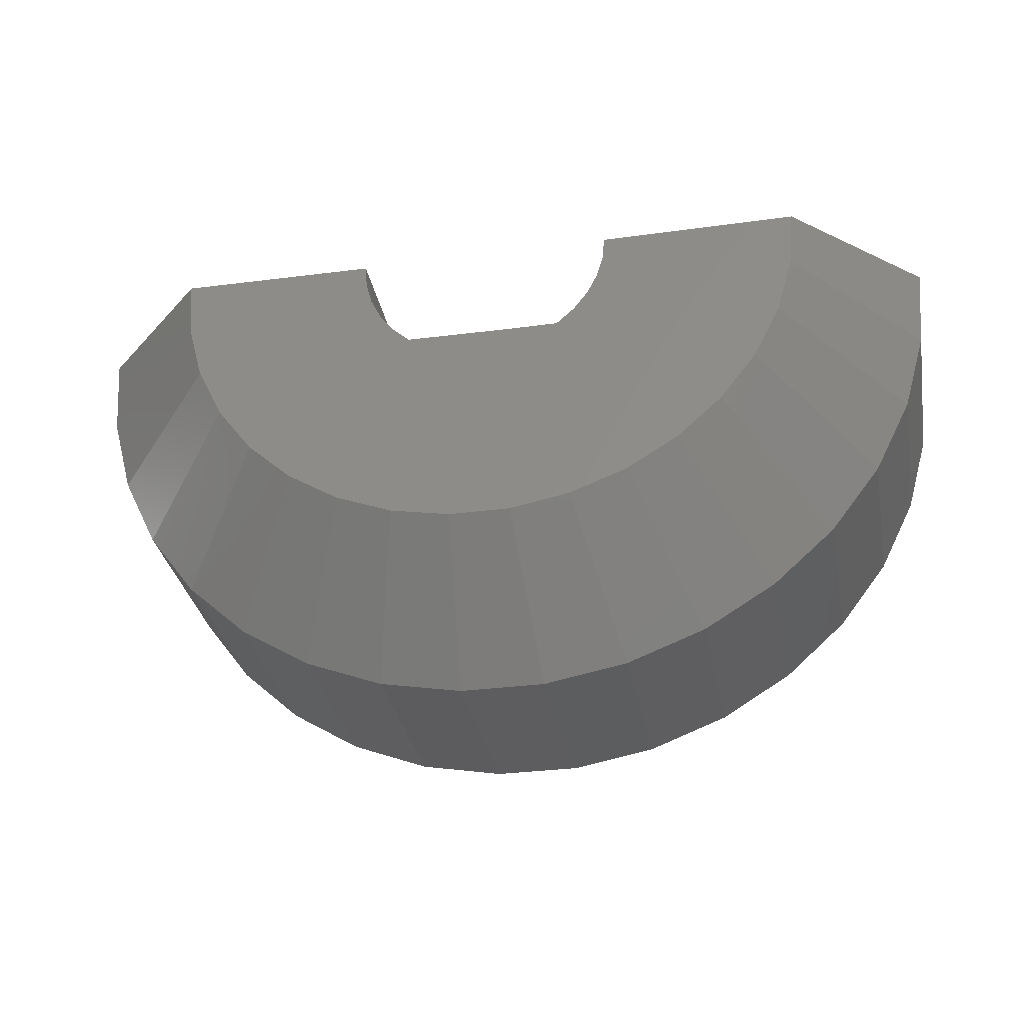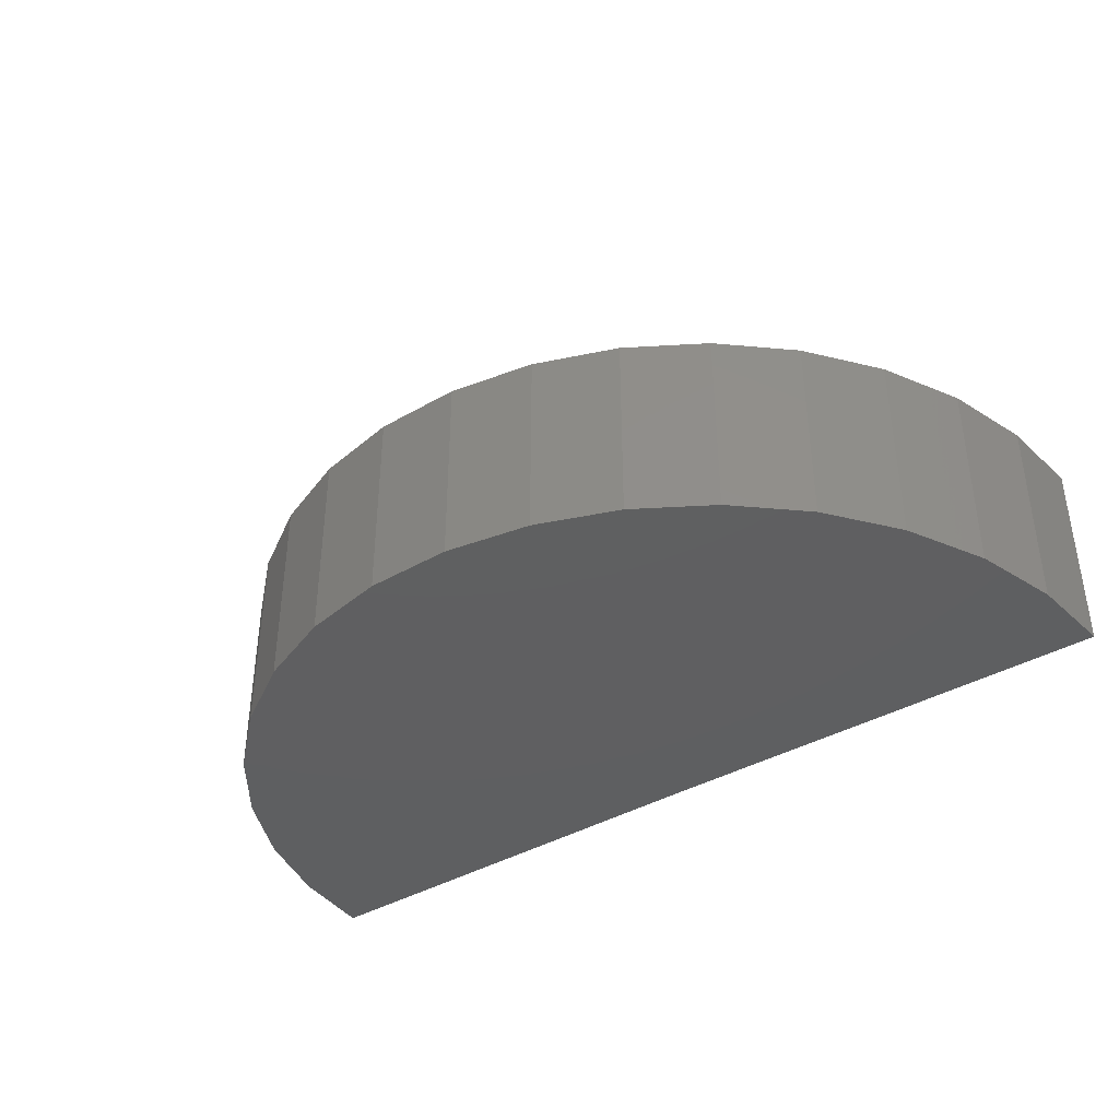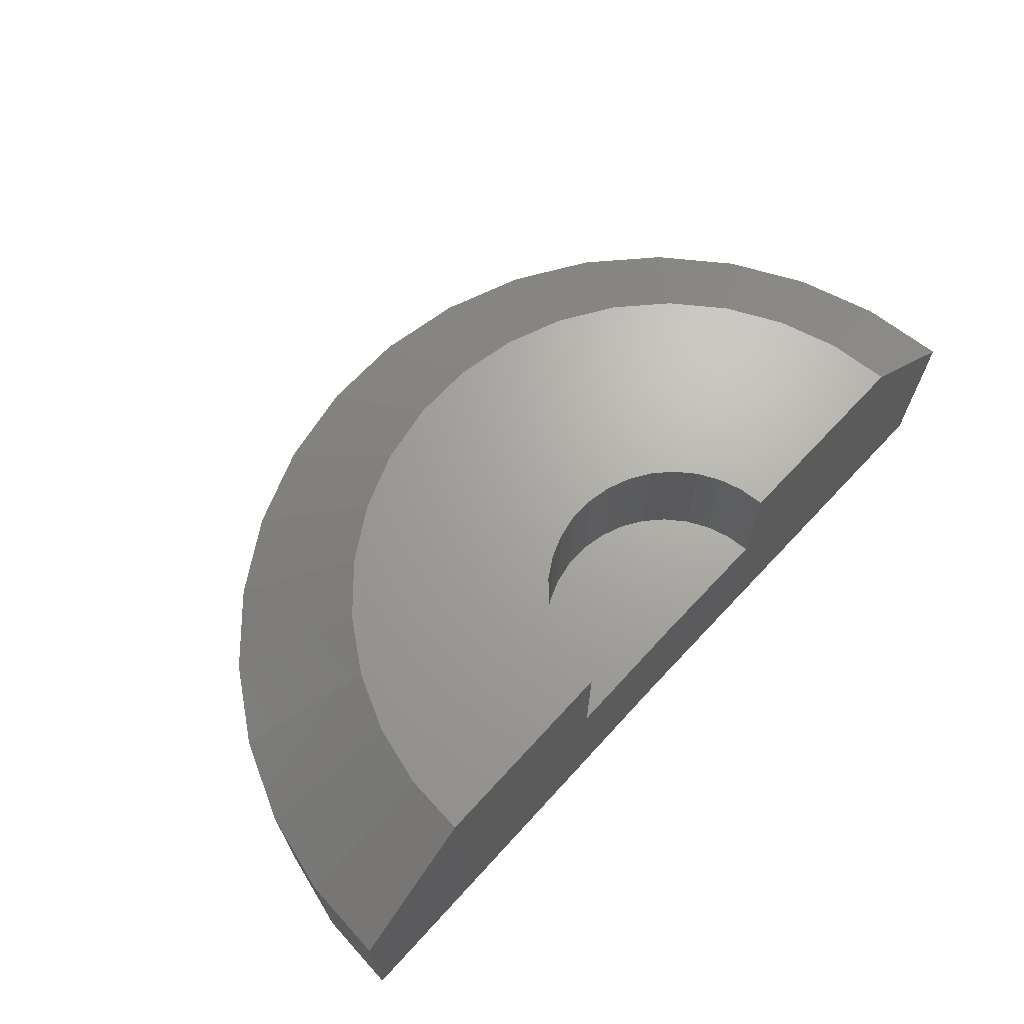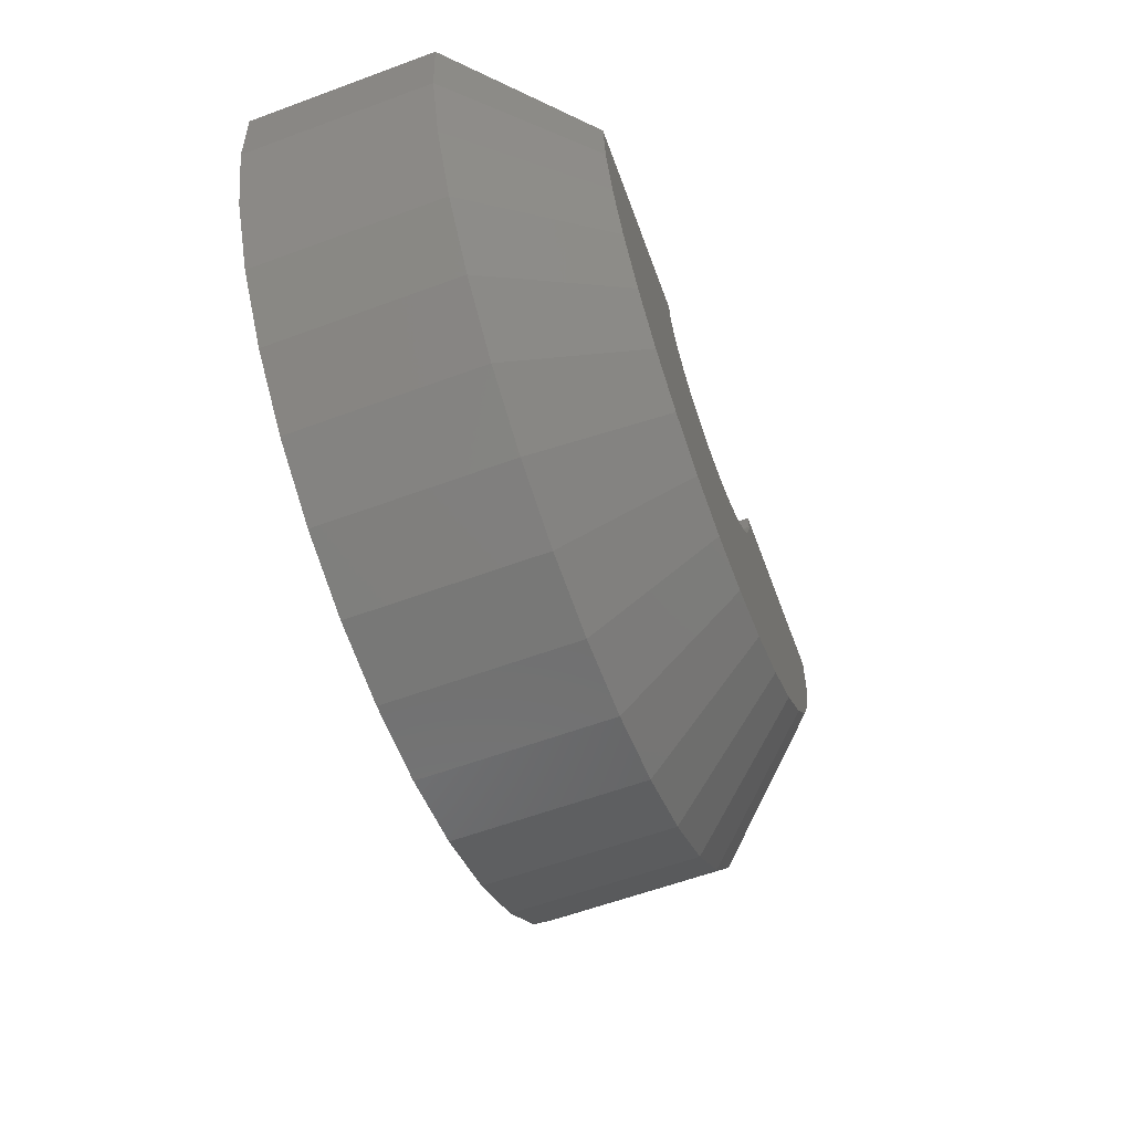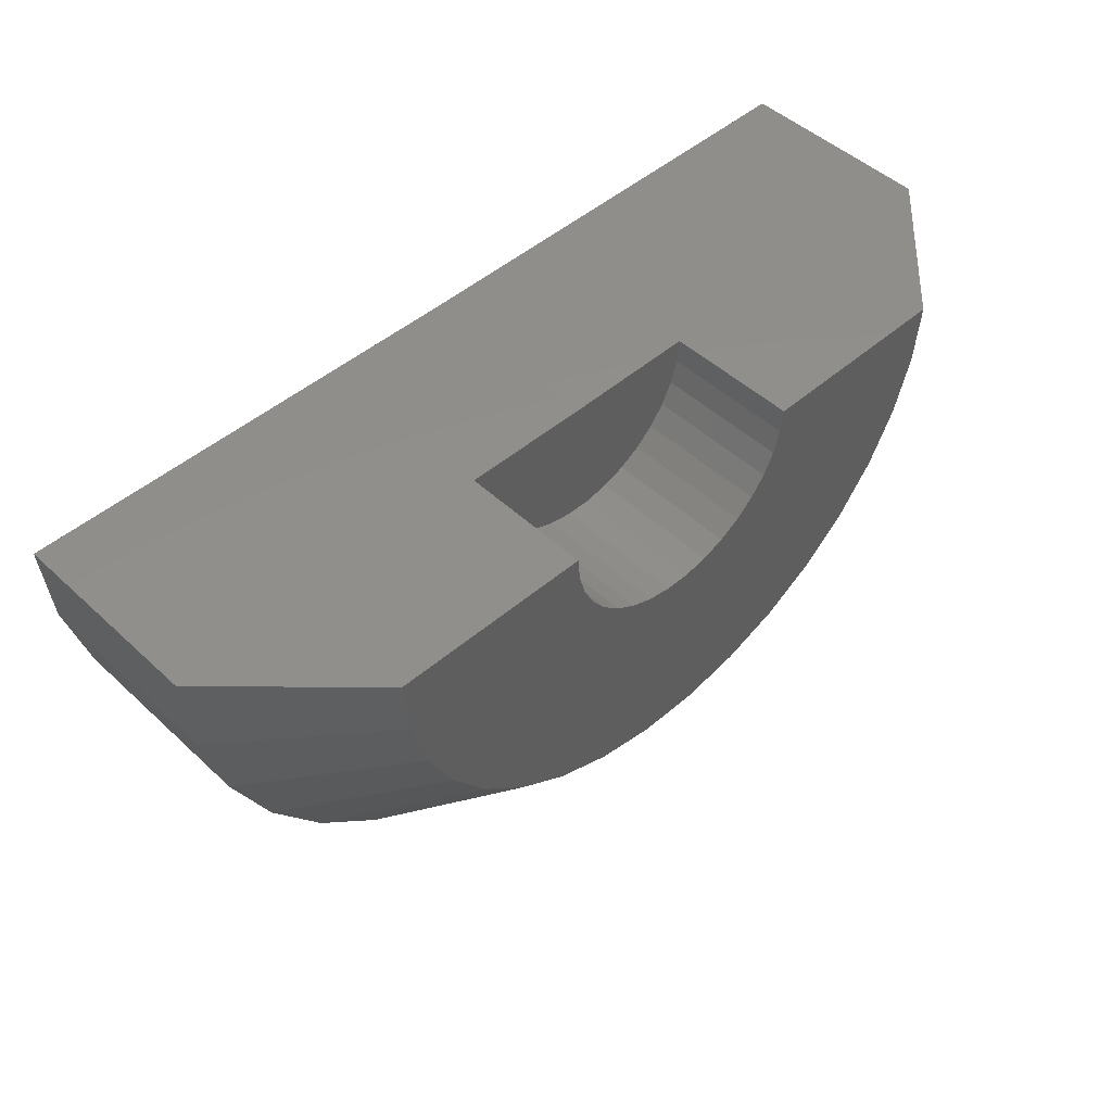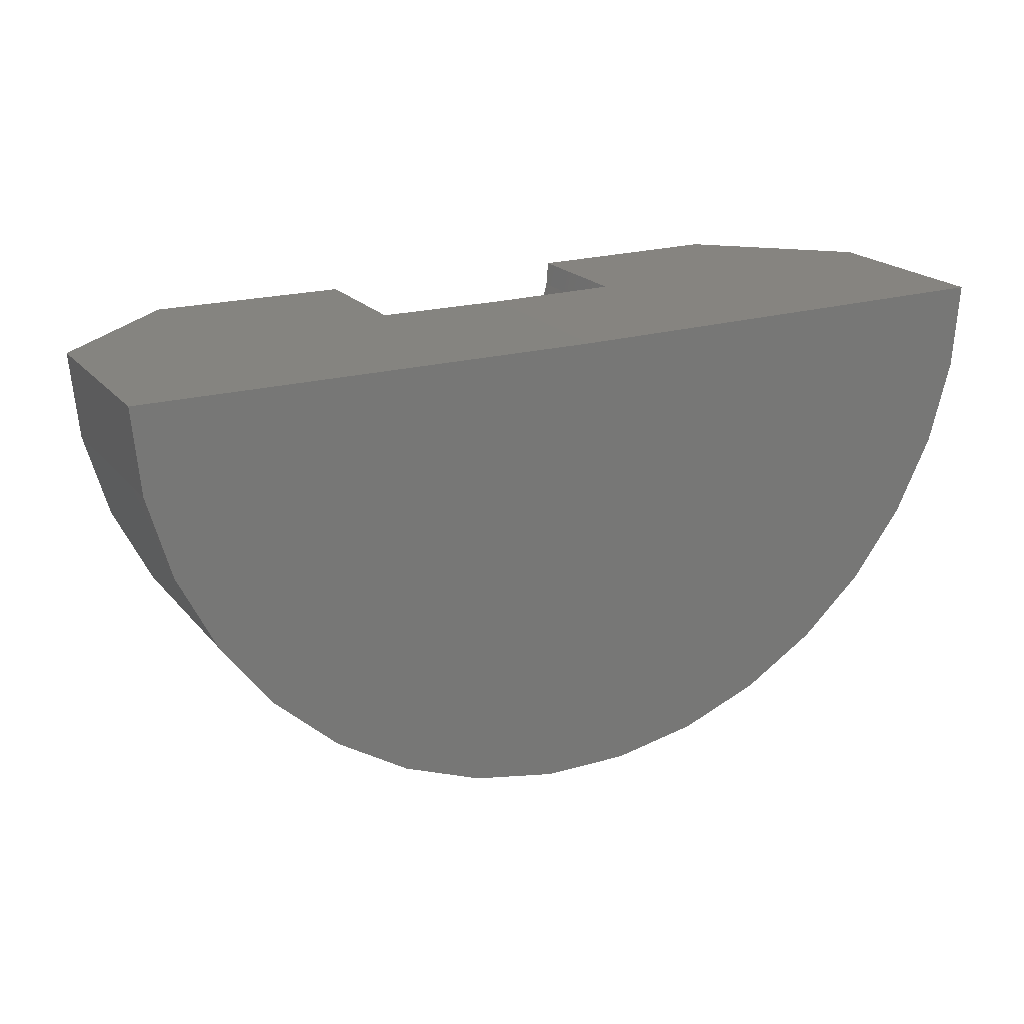
<metadata>
{"format":"stl","ext":"stl","renderer":"f3d","projection":"perspective","resolution":1024,"background":"white","views":[{"elev":-32.8,"azim":10.8,"up":"+Y"},{"elev":-39.0,"azim":35.7,"up":"+Z"},{"elev":67.5,"azim":132.4,"up":"+Z"},{"elev":-61.1,"azim":-69.5,"up":"+Y"},{"elev":48.4,"azim":-44.1,"up":"+Y"},{"elev":19.9,"azim":152.5,"up":"+Y"}]}
</metadata>
<code>
# stl→obj: 92 verts, 180 faces
v -1.653 0.01151 0.1701
v -1.09 0.004568 0.1701
v -2.023 0.01607 -0.1869
v -1.09 0.004568 -0.2007
v -2.023 0.01607 -0.75
v -0.7188 6.099e-17 -0.2007
v -0.7188 0 -0.75
v 0.5859 1.448e-16 -0.75
v -0.3479 1.022e-16 -0.2007
v 0.5859 2.074e-16 -0.1869
v -0.3479 1.433e-16 0.1701
v 0.2151 2.058e-16 0.1701
v -0.7554 -0.369 -0.2007
v -0.6867 -0.3694 -0.2007
v -0.6191 -0.3572 -0.2007
v -1.084 -0.0639 -0.2007
v -1.066 -0.1302 -0.2007
v -0.3732 -0.1345 -0.2007
v -0.3543 -0.0684 -0.2007
v -0.8228 -0.3559 -0.2007
v -0.5549 -0.3326 -0.2007
v -0.8867 -0.3306 -0.2007
v -0.4964 -0.2967 -0.2007
v -0.9448 -0.294 -0.2007
v -0.4454 -0.2506 -0.2007
v -0.9951 -0.2472 -0.2007
v -0.4039 -0.1959 -0.2007
v -1.036 -0.192 -0.2007
v -0.7554 -0.369 0.1701
v -0.8228 -0.3559 0.1701
v -0.8867 -0.3306 0.1701
v -0.9448 -0.294 0.1701
v -0.9951 -0.2472 0.1701
v -1.036 -0.192 0.1701
v -1.066 -0.1302 0.1701
v -1.084 -0.0639 0.1701
v -0.6867 -0.3694 0.1701
v -0.6191 -0.3572 0.1701
v -0.5549 -0.3326 0.1701
v -0.4964 -0.2967 0.1701
v -0.4454 -0.2506 0.1701
v -0.4039 -0.1959 0.1701
v -0.3732 -0.1345 0.1701
v -0.3543 -0.0684 0.1701
v -1.639 -0.1609 0.1701
v 0.1991 -0.1723 0.1701
v -1.518 -0.4835 0.1701
v -1.415 -0.6226 0.1701
v -0.03043 -0.6311 0.1701
v 0.07418 -0.4934 0.1701
v -1.593 -0.3279 0.1701
v 0.1516 -0.3386 0.1701
v -0.3061 -0.8378 0.1701
v -0.9808 -0.8964 0.1701
v -0.4677 -0.8995 0.1701
v -0.811 -0.9293 0.1701
v -0.638 -0.9304 0.1701
v -1.142 -0.8326 0.1701
v -0.1587 -0.7473 0.1701
v -1.288 -0.7403 0.1701
v 0.06372 -1.044 -0.1869
v 0.2429 -0.8818 -0.1869
v 0.389 -0.6892 -0.1869
v 0.4972 -0.4731 -0.1869
v 0.5635 -0.2407 -0.1869
v -1.514 -1.034 -0.1869
v -1.691 -0.8698 -0.1869
v -1.835 -0.6755 -0.1869
v -1.94 -0.4581 -0.1869
v -2.004 -0.2248 -0.1869
v -0.1423 -1.17 -0.1869
v -0.3681 -1.257 -0.1869
v -0.6059 -1.3 -0.1869
v -0.8476 -1.298 -0.1869
v -1.31 -1.163 -0.1869
v -1.085 -1.252 -0.1869
v -2.004 -0.2248 -0.75
v -1.94 -0.4581 -0.75
v -1.835 -0.6755 -0.75
v -1.691 -0.8698 -0.75
v -1.514 -1.034 -0.75
v -1.31 -1.163 -0.75
v -1.085 -1.252 -0.75
v -0.8476 -1.298 -0.75
v -0.6059 -1.3 -0.75
v -0.3681 -1.257 -0.75
v -0.1423 -1.17 -0.75
v 0.06372 -1.044 -0.75
v 0.2429 -0.8818 -0.75
v 0.389 -0.6892 -0.75
v 0.4972 -0.4731 -0.75
v 0.5635 -0.2407 -0.75
f 1 2 3
f 3 2 4
f 3 4 5
f 6 7 4
f 4 7 5
f 8 9 10
f 10 9 11
f 10 11 12
f 6 9 7
f 7 9 8
f 13 14 15
f 16 17 18
f 16 18 19
f 16 19 9
f 16 9 6
f 16 6 4
f 13 15 20
f 20 15 21
f 20 21 22
f 22 21 23
f 22 23 24
f 24 23 25
f 24 25 26
f 26 25 27
f 26 27 28
f 28 27 18
f 28 18 17
f 29 20 30
f 30 20 22
f 30 22 31
f 31 22 24
f 31 24 32
f 32 24 26
f 32 26 33
f 33 26 28
f 33 28 34
f 34 28 17
f 34 17 35
f 35 17 16
f 35 16 36
f 36 16 4
f 36 4 2
f 20 29 13
f 13 29 37
f 13 37 14
f 14 37 38
f 14 38 15
f 15 38 39
f 15 39 21
f 21 39 40
f 21 40 23
f 23 40 41
f 23 41 25
f 25 41 42
f 25 42 27
f 27 42 43
f 27 43 18
f 18 43 44
f 18 44 19
f 19 44 11
f 19 11 9
f 33 45 32
f 45 33 34
f 35 45 34
f 12 11 44
f 12 44 43
f 12 43 42
f 12 42 46
f 47 48 49
f 47 49 50
f 47 50 37
f 47 37 29
f 47 29 30
f 47 30 51
f 1 45 35
f 1 35 36
f 1 36 2
f 46 42 41
f 46 41 40
f 46 40 39
f 46 39 52
f 53 54 55
f 55 54 56
f 55 56 57
f 54 53 58
f 58 53 59
f 58 59 60
f 60 59 49
f 60 49 48
f 30 31 51
f 51 31 32
f 51 32 45
f 37 50 38
f 38 50 52
f 38 52 39
f 59 61 49
f 49 61 62
f 49 62 50
f 50 62 63
f 50 63 52
f 52 63 64
f 52 64 46
f 46 64 65
f 46 65 12
f 12 65 10
f 66 60 67
f 67 60 48
f 67 48 68
f 68 48 47
f 68 47 69
f 69 47 51
f 69 51 70
f 70 51 45
f 70 45 3
f 3 45 1
f 61 59 71
f 71 59 53
f 71 53 72
f 72 53 55
f 72 55 73
f 73 55 57
f 73 57 74
f 60 66 58
f 58 66 75
f 58 75 54
f 54 75 76
f 54 76 56
f 56 76 74
f 56 74 57
f 3 5 70
f 70 5 77
f 70 77 69
f 69 77 78
f 69 78 68
f 68 78 79
f 68 79 67
f 67 79 80
f 67 80 66
f 66 80 81
f 66 81 75
f 75 81 82
f 75 82 76
f 76 82 83
f 76 83 74
f 74 83 84
f 74 84 73
f 73 84 85
f 73 85 72
f 72 85 86
f 72 86 71
f 71 86 87
f 71 87 61
f 61 87 88
f 61 88 62
f 62 88 89
f 62 89 63
f 63 89 90
f 63 90 64
f 64 90 91
f 64 91 65
f 65 91 92
f 65 92 10
f 10 92 8
f 77 5 7
f 77 7 8
f 77 8 92
f 77 92 91
f 77 91 78
f 85 84 86
f 86 84 83
f 86 83 87
f 87 83 82
f 87 82 88
f 88 82 81
f 88 81 89
f 89 81 80
f 89 80 90
f 90 80 79
f 90 79 91
f 91 79 78

</code>
